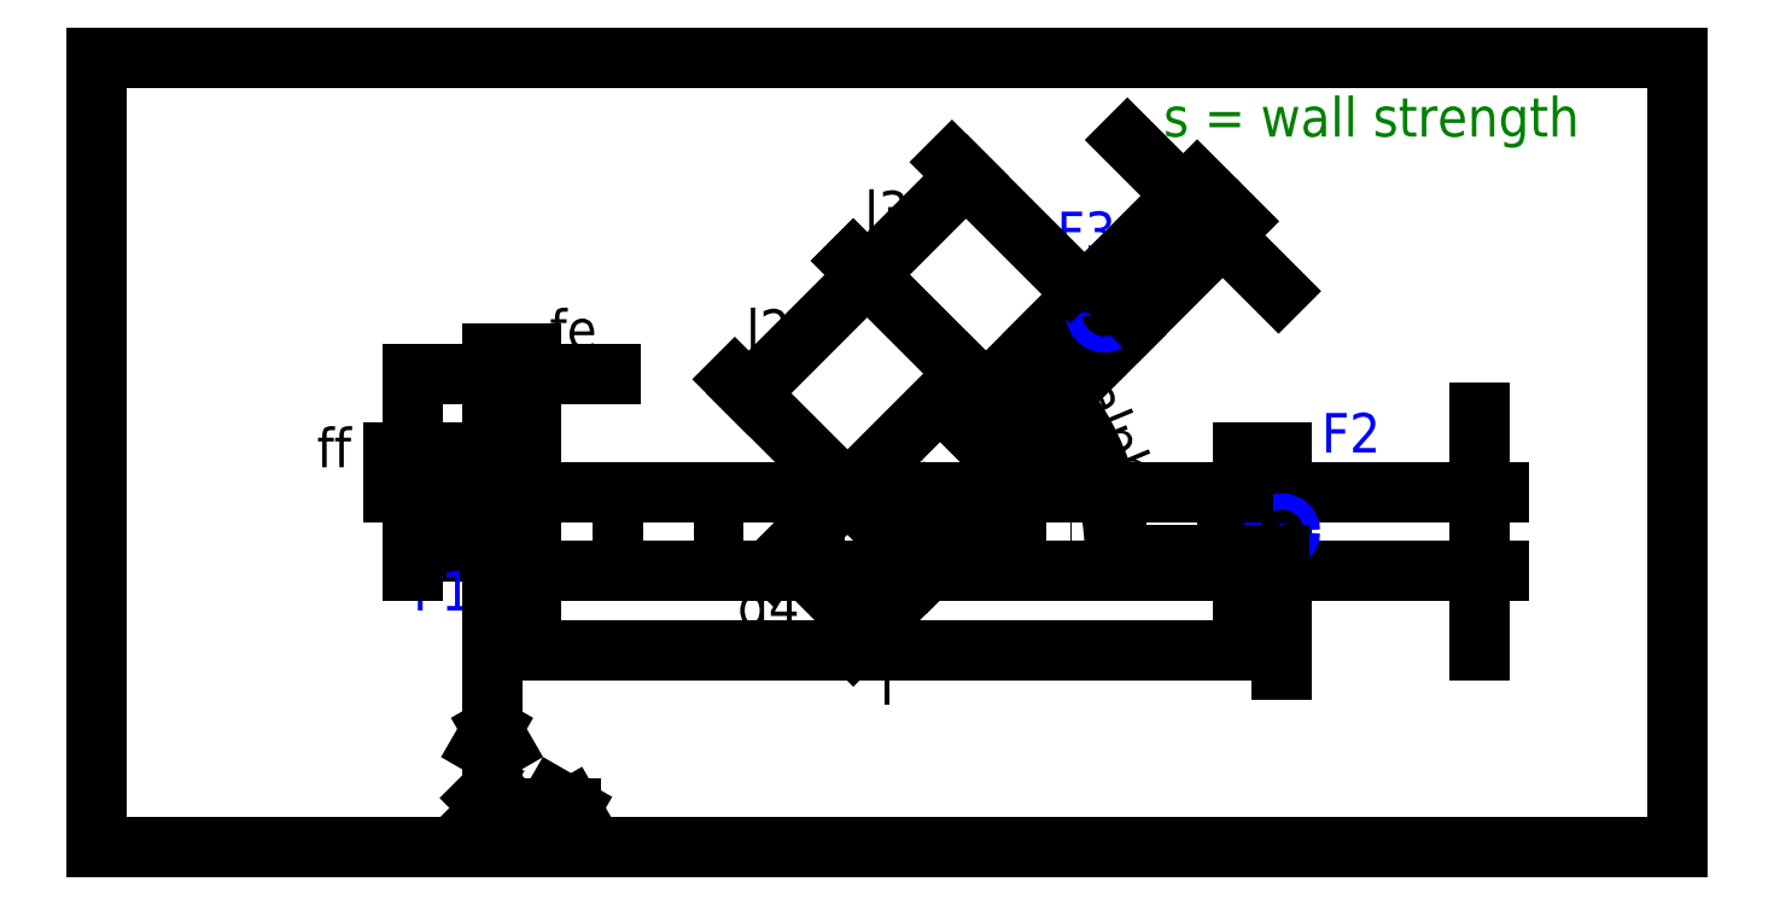
<metadata>
{"format":"dxf","ext":"dxf","renderer":"ezdxf+matplotlib","layout":"modelspace","background":"white","min_lineweight":24,"dpi":150}
</metadata>
<code>
0
SECTION
2
ENTITIES
0
LINE
8
0
10
0
20
0
11
400
21
0
0
LINE
8
0
10
400
20
0
11
400
21
200
0
LINE
8
0
10
400
20
200
11
0
21
200
0
LINE
8
0
10
0
20
200
11
0
21
0
0
MTEXT
8
dimension
10
270
20
190
30
0
40
10
41
120.3
71
1
72
1
1
s = wall strength
7
standard
210
0
220
0
230
1
50
0
73
2
44
1
0
INSERT
8
0
2
Coords_SideView_0
10
100
20
10
30
0
41
1
42
1
43
0
50
0
70
1
71
1
44
0
45
0
0
LINE
8
outline
10
100
20
100
11
110
21
100
0
LINE
8
outline
10
110
20
100
11
110
21
60
0
LINE
8
outline
10
110
20
60
11
100
21
60
0
LINE
8
outline
10
100
20
60
11
100
21
100
0
LINE
8
outline
10
290
20
100
11
300
21
100
0
LINE
8
outline
10
300
20
60
11
290
21
60
0
LINE
8
outline
10
290
20
60
11
290
21
100
0
LINE
8
symmetry
10
100
20
80
11
300
21
80
0
LINE
8
outline
10
300
20
100
11
300
21
60
0
LINE
8
symmetry
10
200
20
80
11
230
21
110
0
INSERT
8
0
2
Flangepoint
10
100
20
80
30
0
41
1
42
1
43
0
50
0
70
1
71
1
44
1
45
1
0
INSERT
8
0
2
Basepoint
10
100
20
80
30
0
41
1
42
1
43
0
50
0
70
1
71
1
44
1
45
1
0
INSERT
8
blue
2
Flange_1
10
80
20
60
30
0
41
1
42
1
43
0
50
0
70
1
71
1
44
1
45
1
0
DIMENSION
8
dimension
2
*D1
10
350
20
70
30
0
11
350
21
80
31
0
70
33
1
d
71
5
72
0
3
Standard
53
0
210
0
220
0
230
1
13
290
23
90
33
0
14
290
24
70
34
0
0
DIMENSION
8
dimension
2
*D2
10
110
20
120
30
0
11
110
21
130
31
0
70
33
1
fe
71
5
3
Standard
53
0
210
0
220
0
230
1
13
100
23
100
33
0
14
110
24
100
34
0
0
DIMENSION
8
dimension
2
*D3
10
80
20
100
30
0
11
60
21
100
31
0
70
33
1
ff
71
5
3
Standard
53
0
210
0
220
0
230
1
13
100
23
90
33
0
14
100
24
100
34
0
0
INSERT
8
blue
2
Flange_2
10
310
20
100
30
0
41
1
42
1
43
0
50
0
70
1
71
1
44
1
45
1
0
INSERT
8
dimension
2
Flangepoint
10
300
20
80
30
0
41
1
42
1
43
0
50
0
70
1
71
1
44
1
45
1
0
LINE
8
outline
10
110
20
90
11
290
21
90
0
LINE
8
outline
10
290
20
70
11
110
21
70
0
LINE
8
outline
10
220
20
120
11
190
21
90
0
LINE
8
outline
10
240
20
100
11
230
21
90
0
LINE
8
outline
10
220
20
120
11
240
21
100
0
DIMENSION
8
dimension
2
*D4
10
300
20
50
30
0
11
200
21
40
31
0
70
33
1
l
71
5
72
0
3
Standard
53
0
210
0
220
0
230
1
13
100
23
60
33
0
14
300
24
60
34
0
0
LINE
8
outline
10
225
20
115
11
240
21
130
0
LINE
8
outline
10
235
20
105
11
250
21
120
0
LINE
8
outline
10
250
20
120
11
260
21
130
0
LINE
8
outline
10
260
20
130
11
250
21
140
0
LINE
8
outline
10
250
20
140
11
240
21
130
0
DIMENSION
8
dimension
2
*D5
10
94.46
20
74.15
30
0
11
-5.544
21
-25.85
31
0
70
34
1
alpha
71
5
72
0
3
Standard
53
0
210
0
220
0
230
1
13
194.5
23
74.15
33
0
14
224.5
24
104.1
34
0
15
294.5
25
74.15
35
0
16
254.5
26
94.15
36
0
0
INSERT
8
dimension
2
Flangepoint
10
255
20
135
30
0
41
1
42
1
43
0
50
0
70
1
71
1
44
1
45
1
0
INSERT
8
blue
2
Flange_3
10
243
20
151
30
0
41
1
42
1
43
0
50
0
70
1
71
1
44
1
45
1
0
DIMENSION
8
dimension
2
*D6
10
285
20
155
30
0
11
280
21
160
31
0
70
33
1
d3
71
5
72
0
3
Standard
53
0
210
0
220
0
230
1
13
250
23
140
33
0
14
260
24
130
34
0
0
LINE
8
outline
10
230
20
90
11
210
21
70
0
LINE
8
outline
10
210
20
70
11
190
21
90
0
DIMENSION
8
dimension
2
*D7
10
195
20
55
30
0
11
170
21
60
31
0
70
33
1
d4
71
5
3
Standard
53
0
210
0
220
0
230
1
13
190
23
90
33
0
14
210
24
70
34
0
0
DIMENSION
8
dimension
2
*D8
10
165
20
115
30
0
11
170
21
130
31
0
70
33
1
l2
71
5
3
Standard
53
0
210
0
220
0
230
1
13
230
23
110
33
0
14
200
24
80
34
0
0
DIMENSION
8
dimension
2
*D9
10
195
20
145
30
0
11
200
21
160
31
0
70
33
1
l3
71
5
3
Standard
53
0
210
0
220
0
230
1
13
250
23
140
33
0
14
225
24
115
34
0
0
ENDSEC
0
EOF

</code>
